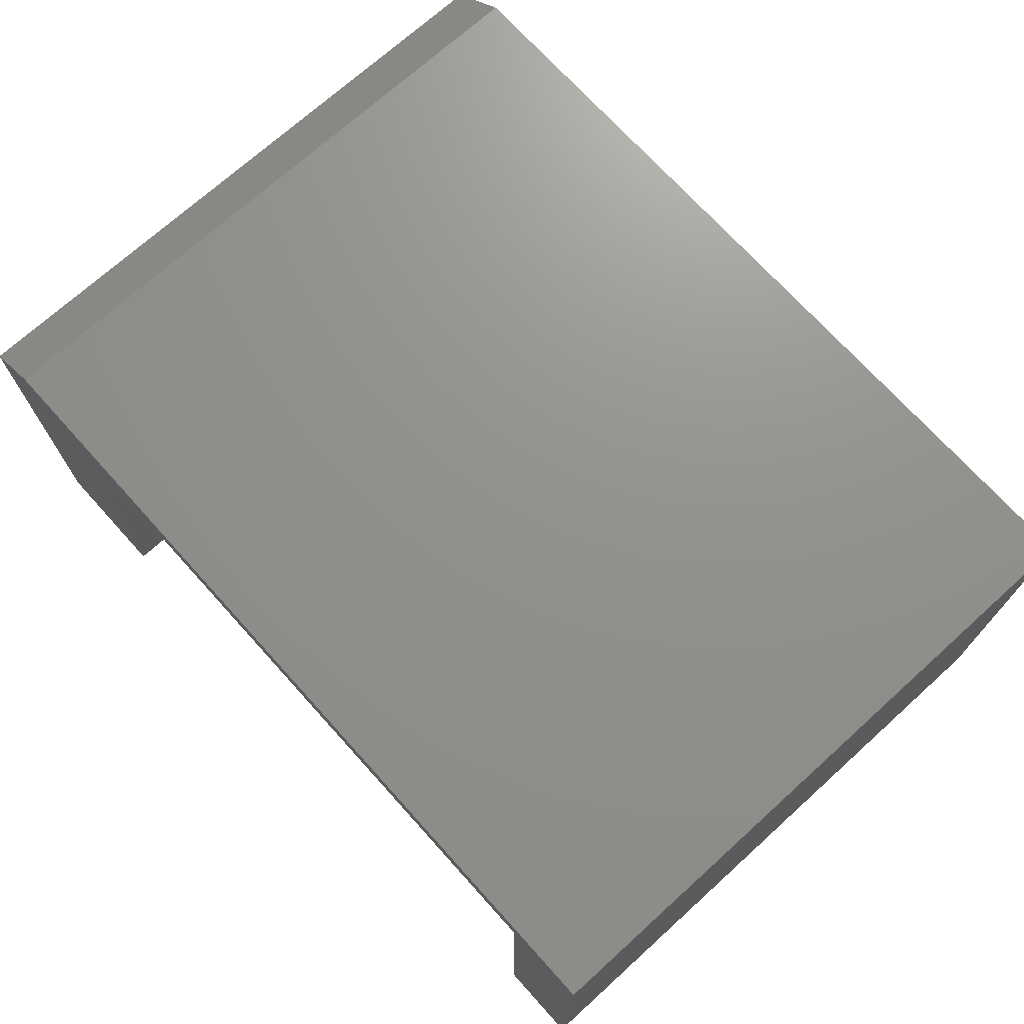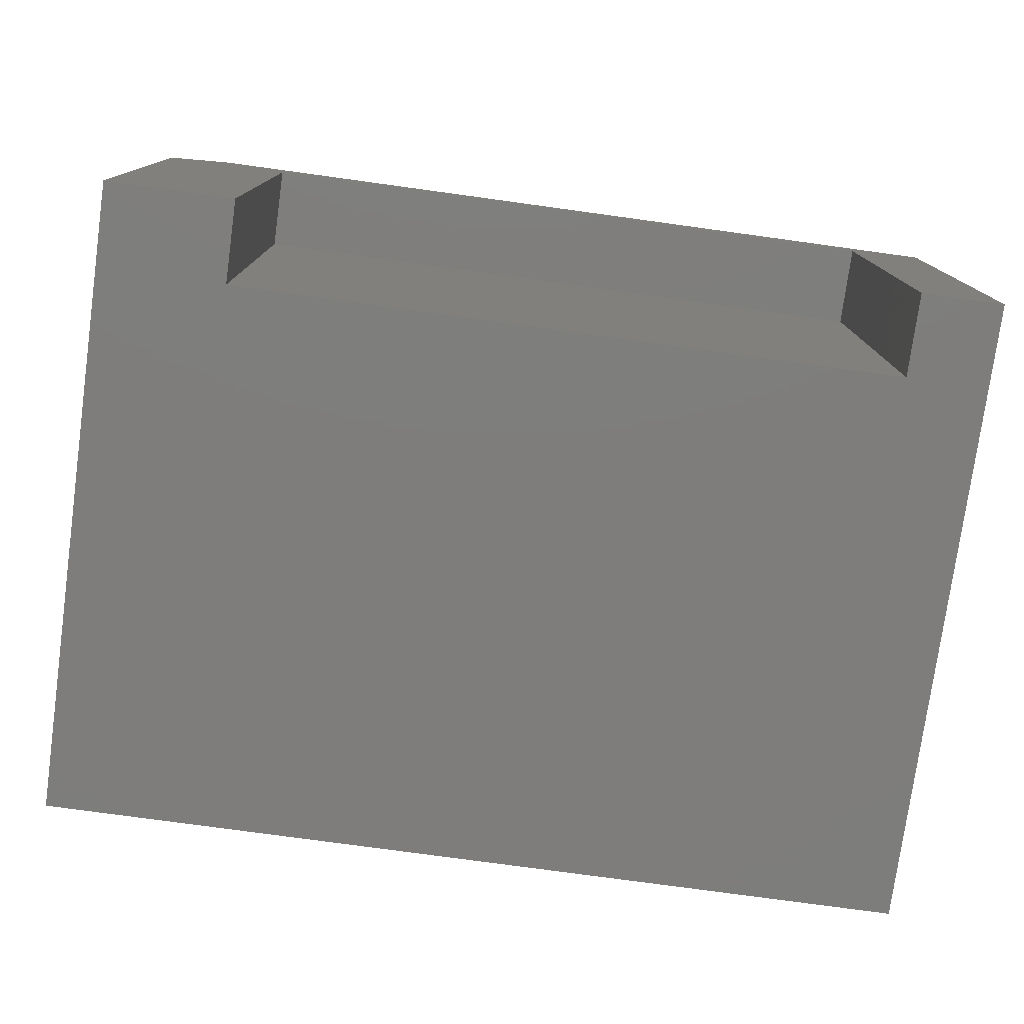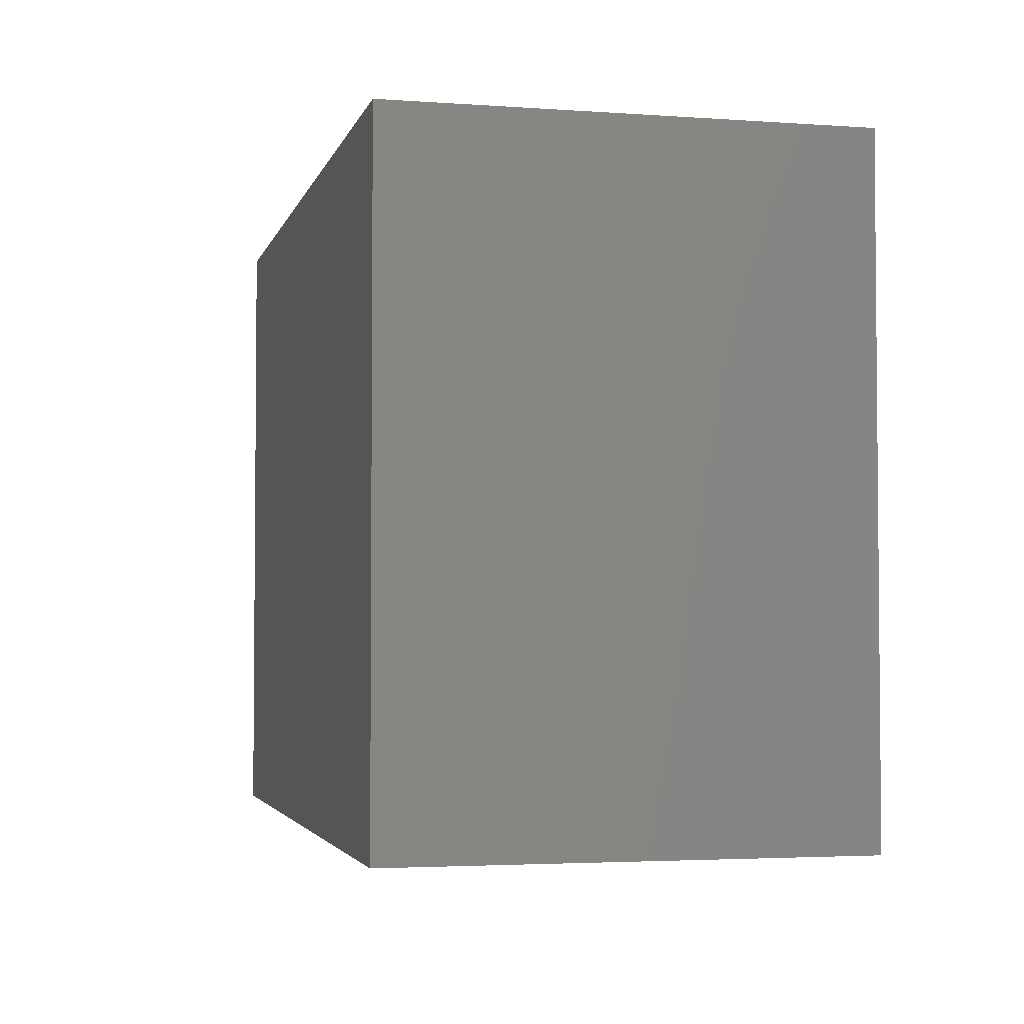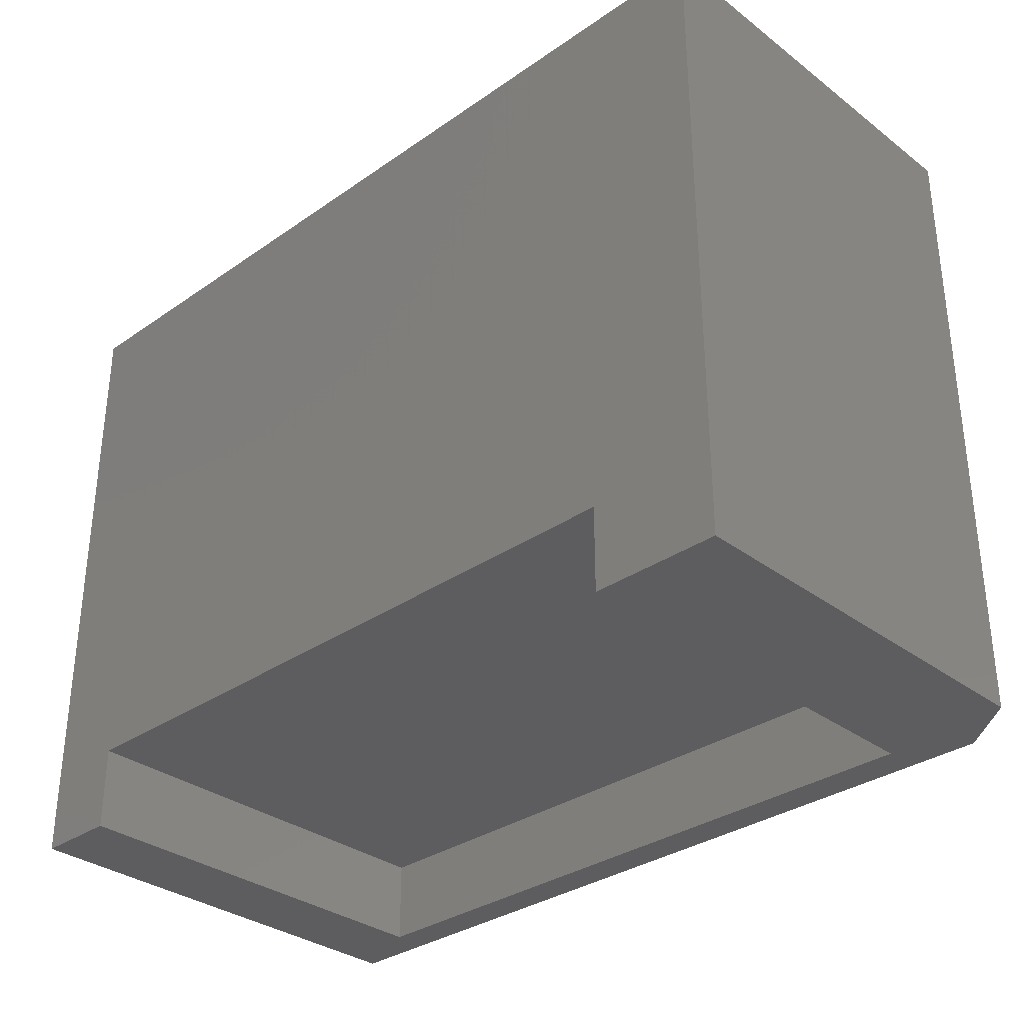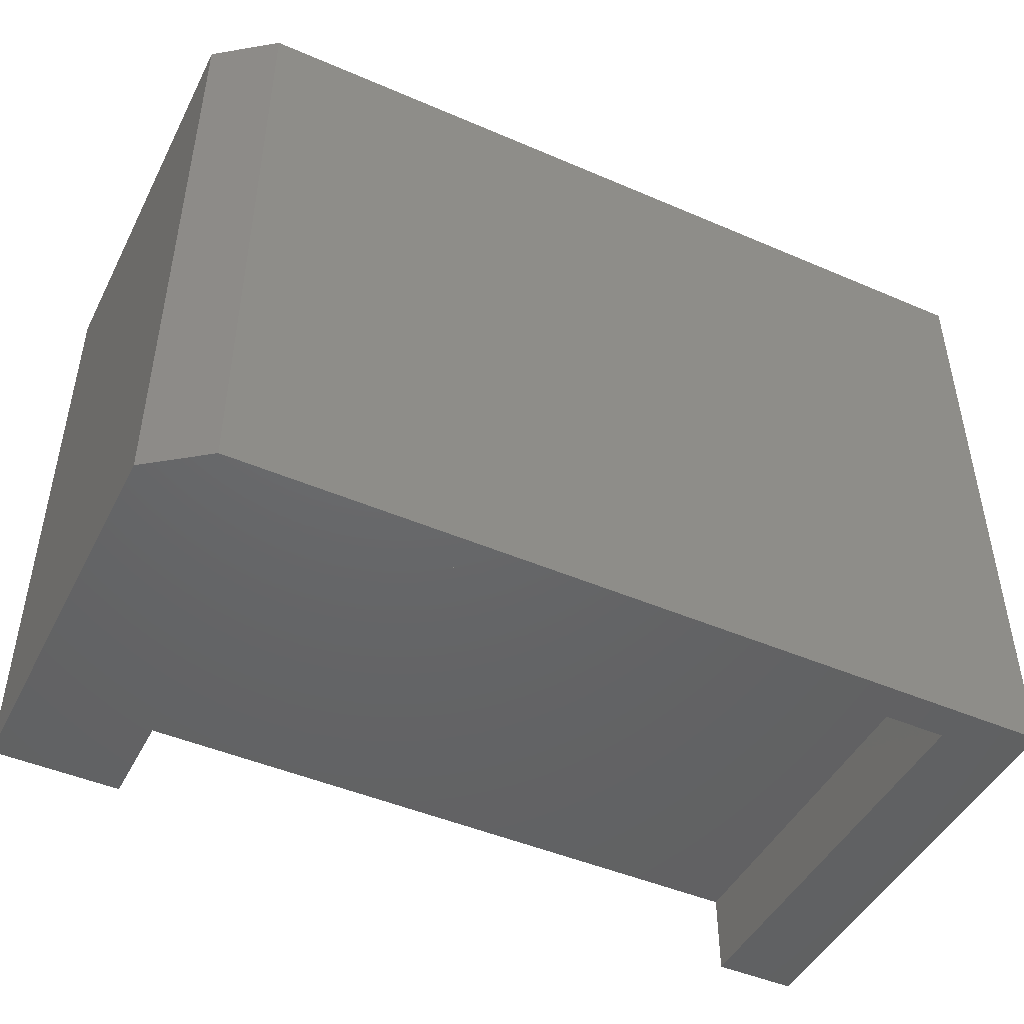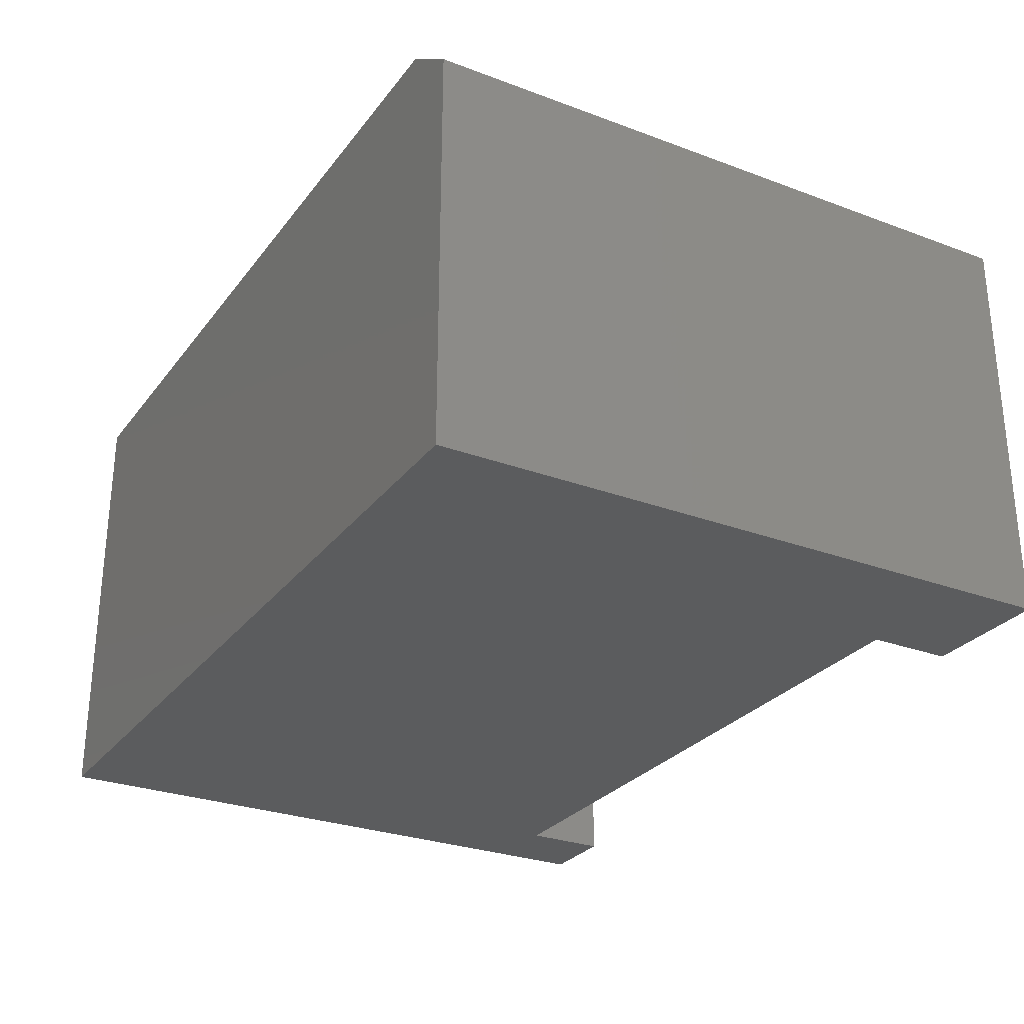
<metadata>
{"format":"stl","ext":"stl","renderer":"f3d","projection":"perspective","resolution":1024,"background":"white","views":[{"elev":72.0,"azim":47.9,"up":"+Z"},{"elev":-77.2,"azim":-7.8,"up":"+Z"},{"elev":-3.2,"azim":76.5,"up":"+Y"},{"elev":-32.6,"azim":-136.2,"up":"+Y"},{"elev":-46.6,"azim":-26.1,"up":"+Y"},{"elev":-28.1,"azim":-119.5,"up":"+Z"}]}
</metadata>
<code>
# stl→obj: 18 verts, 32 faces
v 0.2188 -0.6797 -2.201e-17
v 0.2188 -0.7245 0
v 0.2188 -0.6797 0.2232
v 0.2188 -0.7245 0.2232
v -0.1406 -0.6797 0.2232
v -0.1406 -0.7245 0.2232
v -0.1406 -0.6797 0
v -0.1406 -0.7245 0
v 0.2627 -0.7245 0
v 0.2627 -0.3803 0
v -0.2089 -0.3803 0
v -0.2089 -0.7245 0
v -0.1776 -0.7245 0.2422
v -0.2089 -0.7245 0.2188
v 0.2627 -0.7245 0.2422
v -0.1776 -0.3803 0.2422
v 0.2627 -0.3803 0.2422
v -0.2089 -0.3803 0.2188
f 1 2 3
f 3 2 4
f 3 4 5
f 5 4 6
f 5 6 7
f 7 6 8
f 2 1 9
f 9 1 10
f 10 1 7
f 10 7 11
f 11 7 8
f 11 8 12
f 12 13 14
f 12 8 13
f 13 8 6
f 13 6 15
f 15 6 4
f 15 4 9
f 9 4 2
f 7 1 5
f 5 1 3
f 13 15 16
f 16 15 17
f 18 11 14
f 14 11 12
f 17 10 16
f 16 10 11
f 16 11 18
f 13 16 14
f 14 16 18
f 15 9 17
f 17 9 10

</code>
